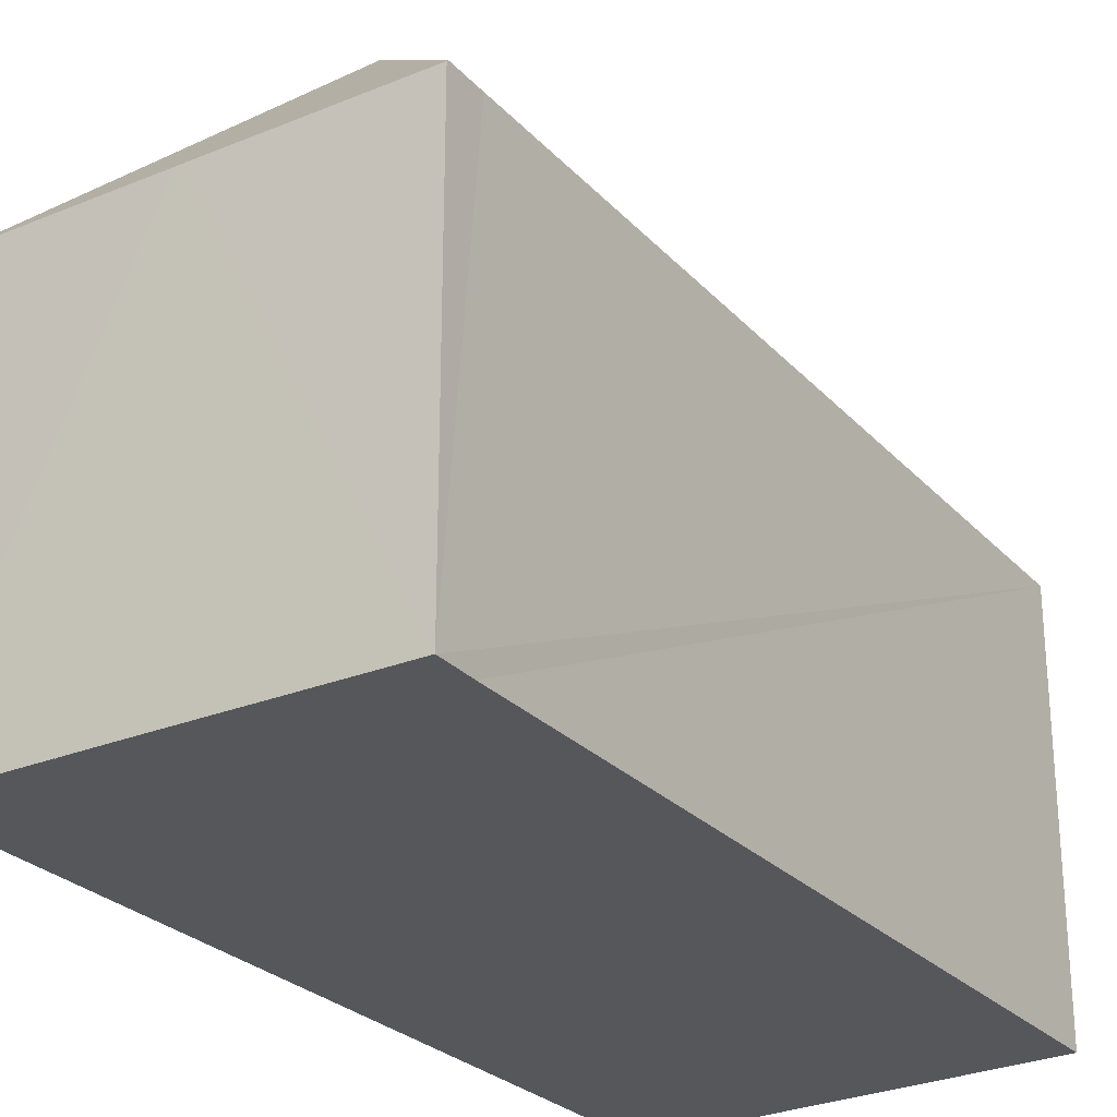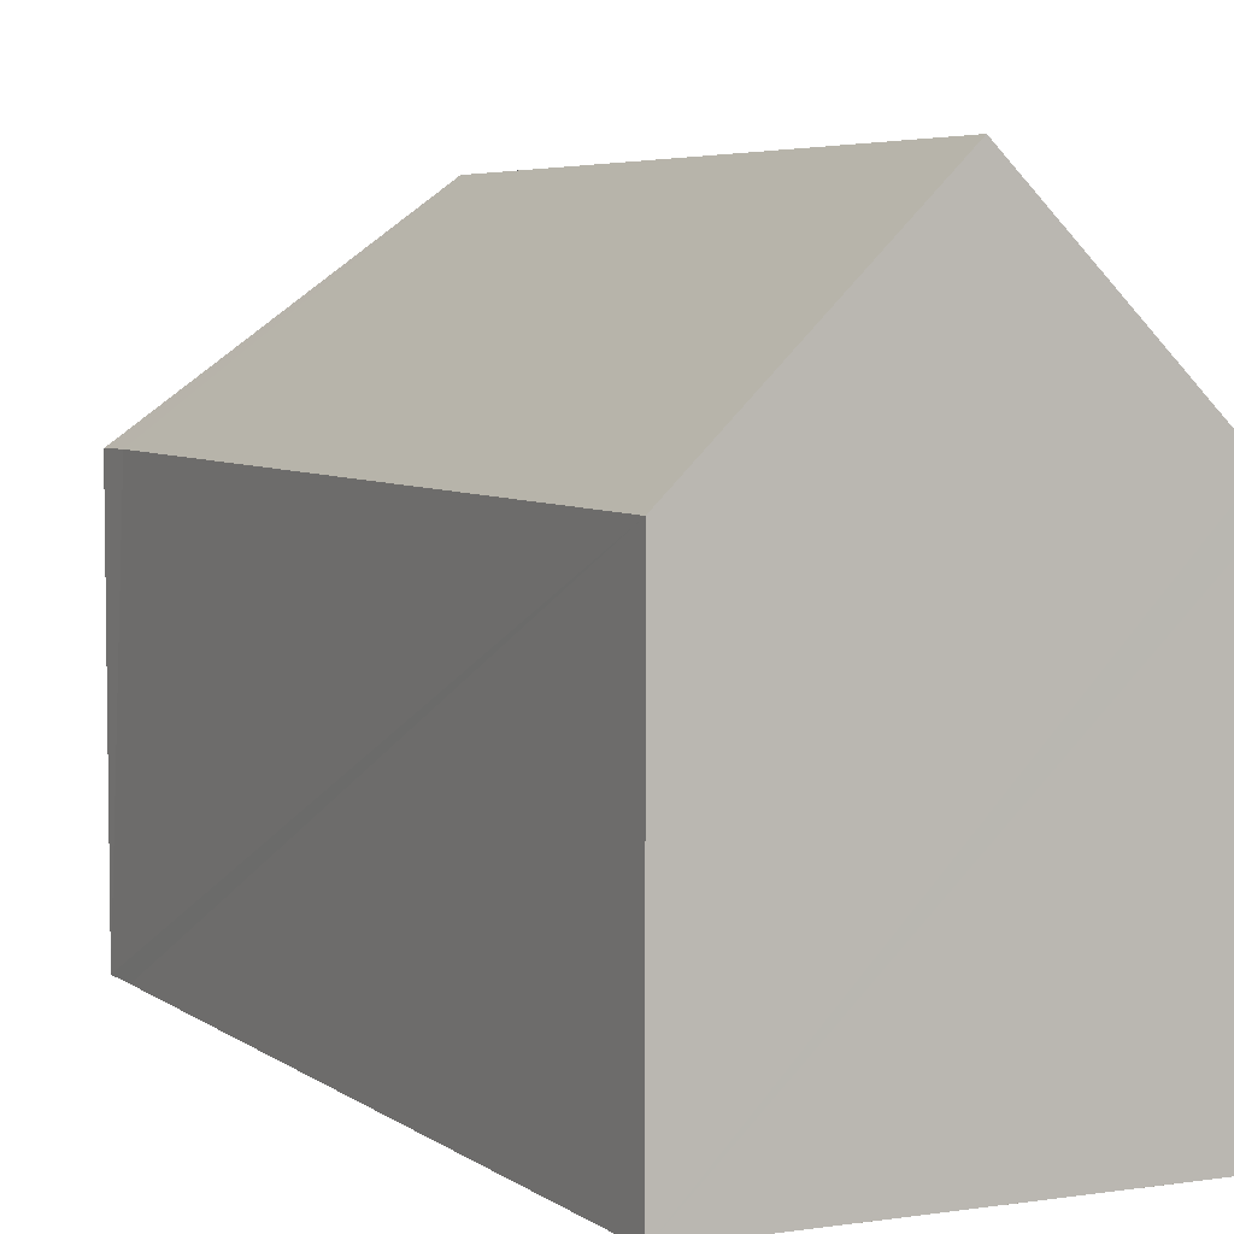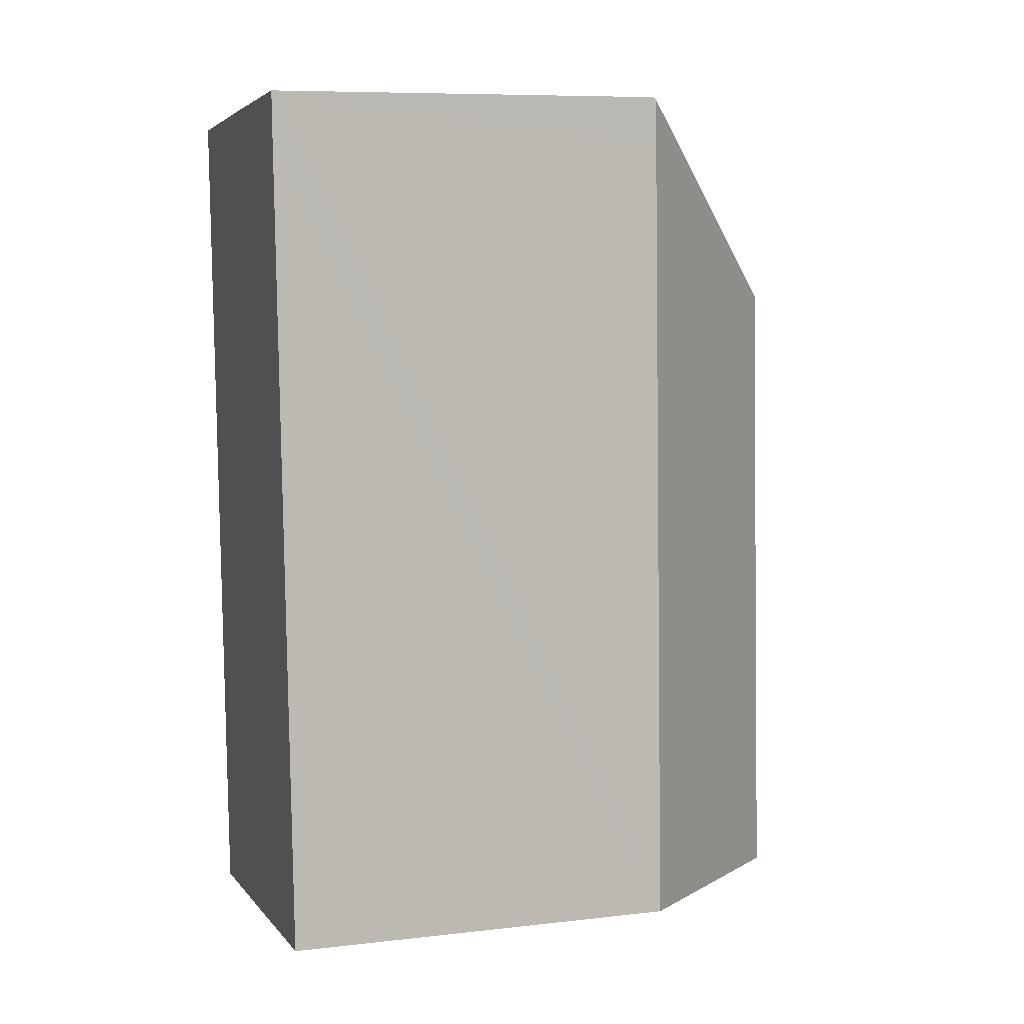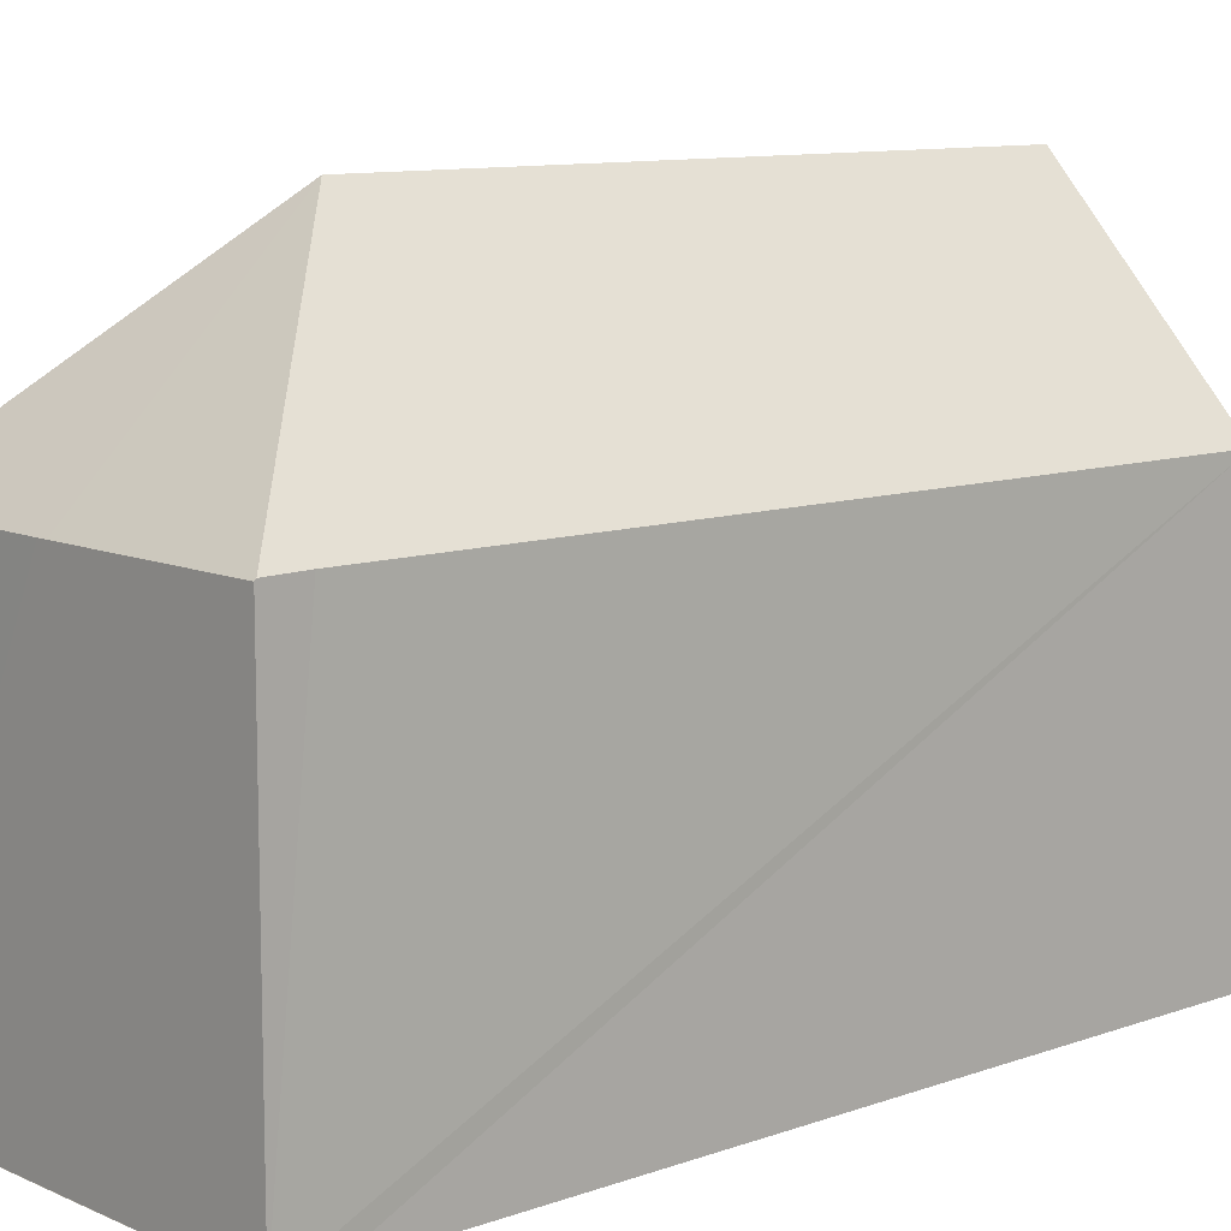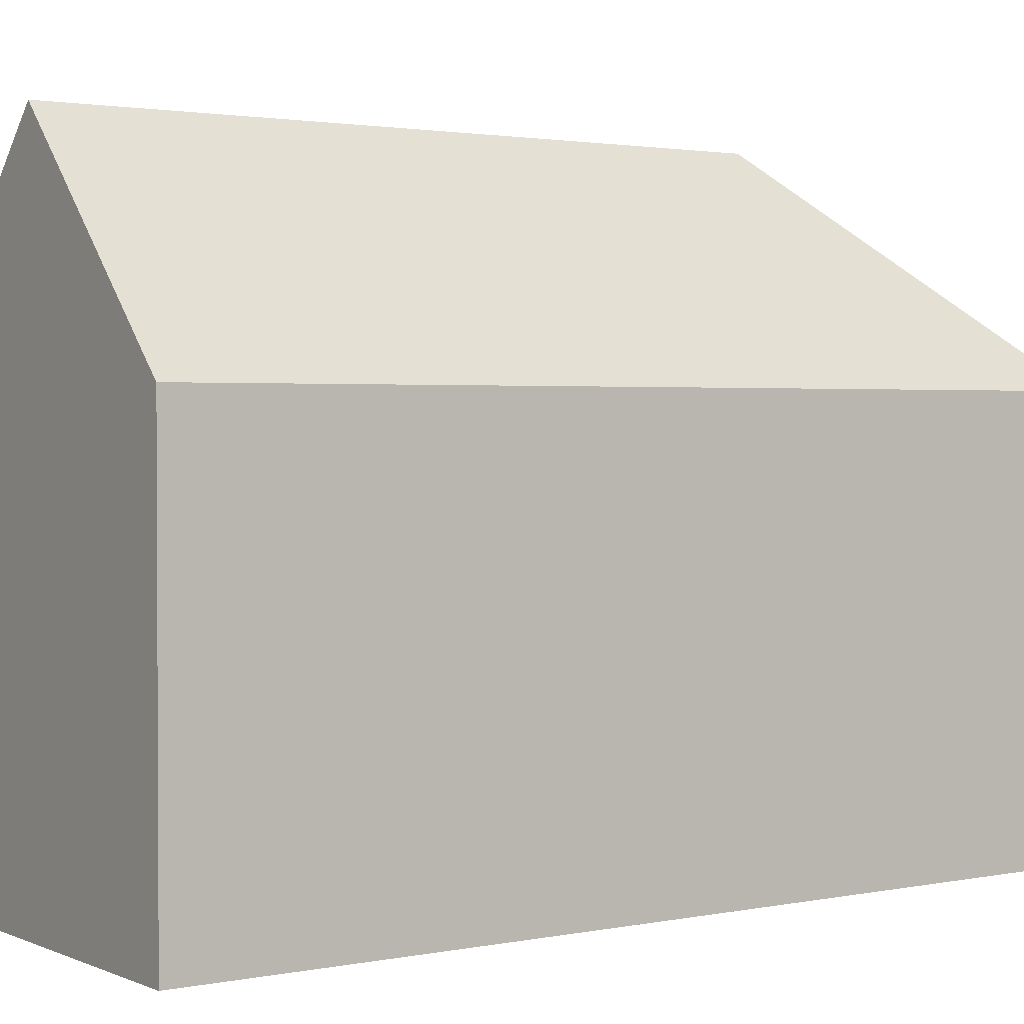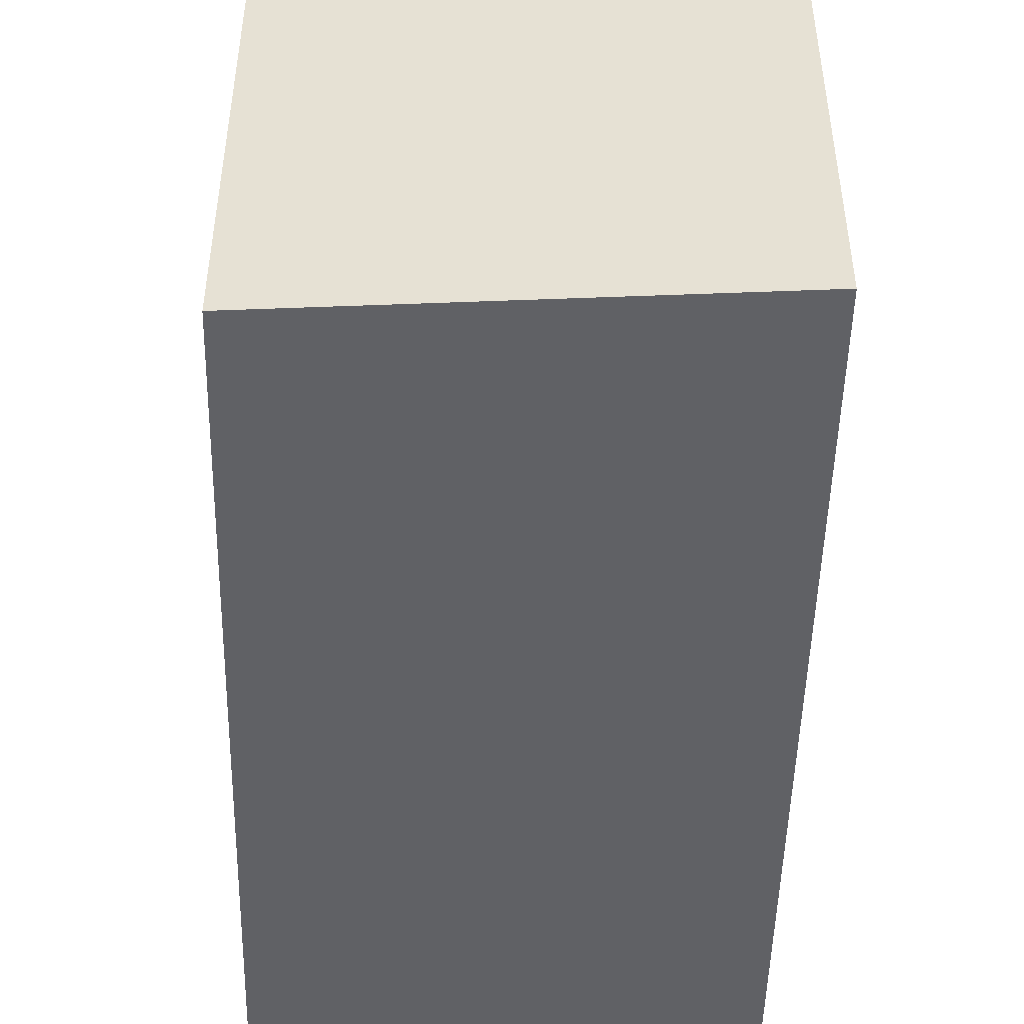
<metadata>
{"format":"obj","ext":"obj","renderer":"f3d","projection":"perspective","resolution":1024,"background":"white","views":[{"elev":-26.6,"azim":29.3,"up":"+Y"},{"elev":5.2,"azim":148.9,"up":"+Y"},{"elev":8.5,"azim":72.7,"up":"+Z"},{"elev":10.2,"azim":44.6,"up":"+Y"},{"elev":1.8,"azim":-130.1,"up":"+Y"},{"elev":-49.6,"azim":175.5,"up":"+Y"}]}
</metadata>
<code>
v  1.217 10.44 -22.97
v  1.679 10.89 -23.1
v  1.227 10.44 -23.16
v  4.324 13.54 -22.78
v  0.745 10.44 -14.05
v  6.516 15.74 -22.52
v  5.587 15.74 -4.983
v  0.503 10.44 -9.484
v  0 10.44 6.393e-16
v  5.018 10.44 0.308
v  5.28 10.44 0.323
v  10.55 10.46 0.616
v  10.55 10.5 0.572
v  10.6 10.52 -0.475
v  11.86 10.38 -21.87
v  0 0 0
v  10.55 -3.772e-17 0.616
v  5.018 -1.886e-17 0.308
v  5.28 -1.978e-17 0.323
v  10.6 2.909e-17 -0.475
v  11.86 1.339e-15 -21.87
v  10.55 -3.502e-17 0.572
v  1.227 1.418e-15 -23.16
v  6.516 1.379e-15 -22.52
v  4.324 1.395e-15 -22.78
v  1.679 1.415e-15 -23.1
v  1.217 1.406e-15 -22.97
v  0.745 8.606e-16 -14.05
v  0.503 5.807e-16 -9.484
g defaultobject
f 1 2 3
f 2 1 4
f 4 1 5
f 4 5 6
f 6 5 7
f 7 5 8
f 7 8 9
f 10 7 9
f 7 10 11
f 7 11 12
f 7 12 13
f 14 7 13
f 7 14 15
f 7 15 6
f 16 10 9
f 11 17 12
f 17 11 10
f 17 10 16
f 17 16 18
f 17 18 19
f 12 14 13
f 14 12 17
f 14 17 15
f 15 17 20
f 15 20 21
f 20 17 22
f 15 4 6
f 4 15 21
f 4 21 2
f 2 21 3
f 3 21 23
f 23 21 24
f 23 24 25
f 23 25 26
f 23 1 3
f 1 23 5
f 5 23 8
f 8 23 27
f 8 27 28
f 8 28 9
f 9 28 29
f 9 29 16
f 26 27 23
f 27 26 25
f 27 25 28
f 28 25 24
f 28 24 21
f 28 21 20
f 28 20 29
f 29 20 16
f 16 20 17
f 16 17 18
f 18 17 19

</code>
